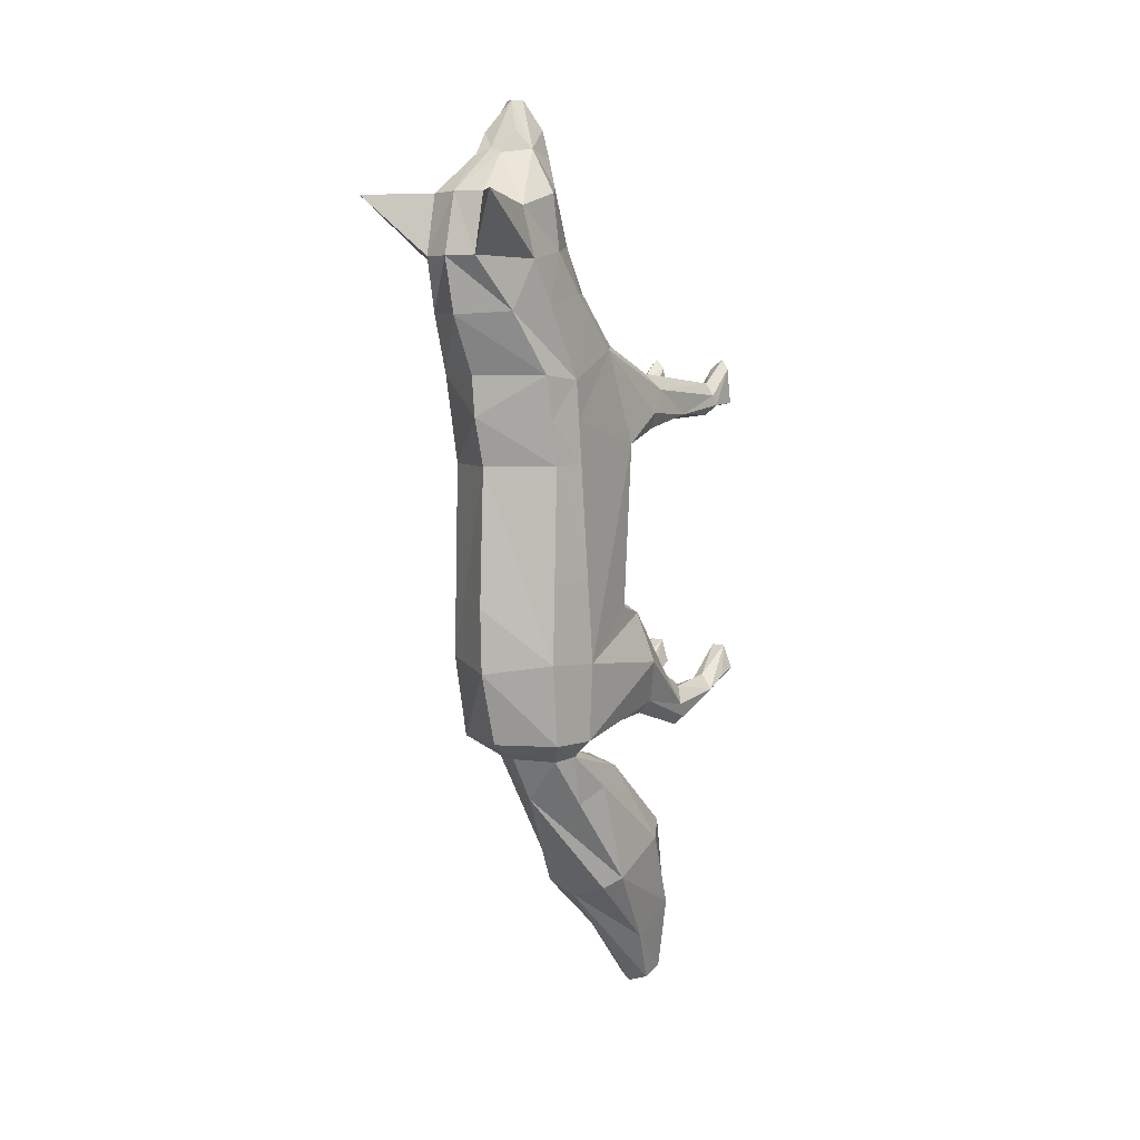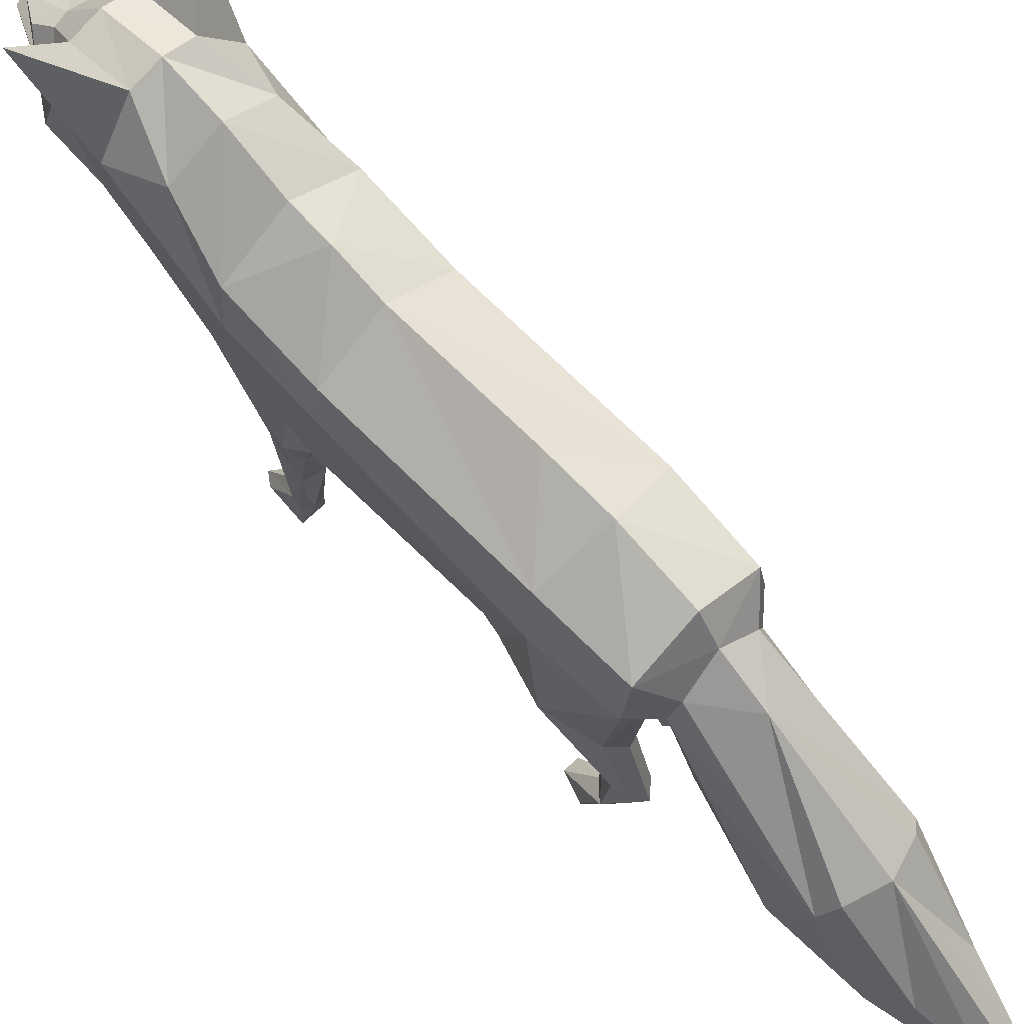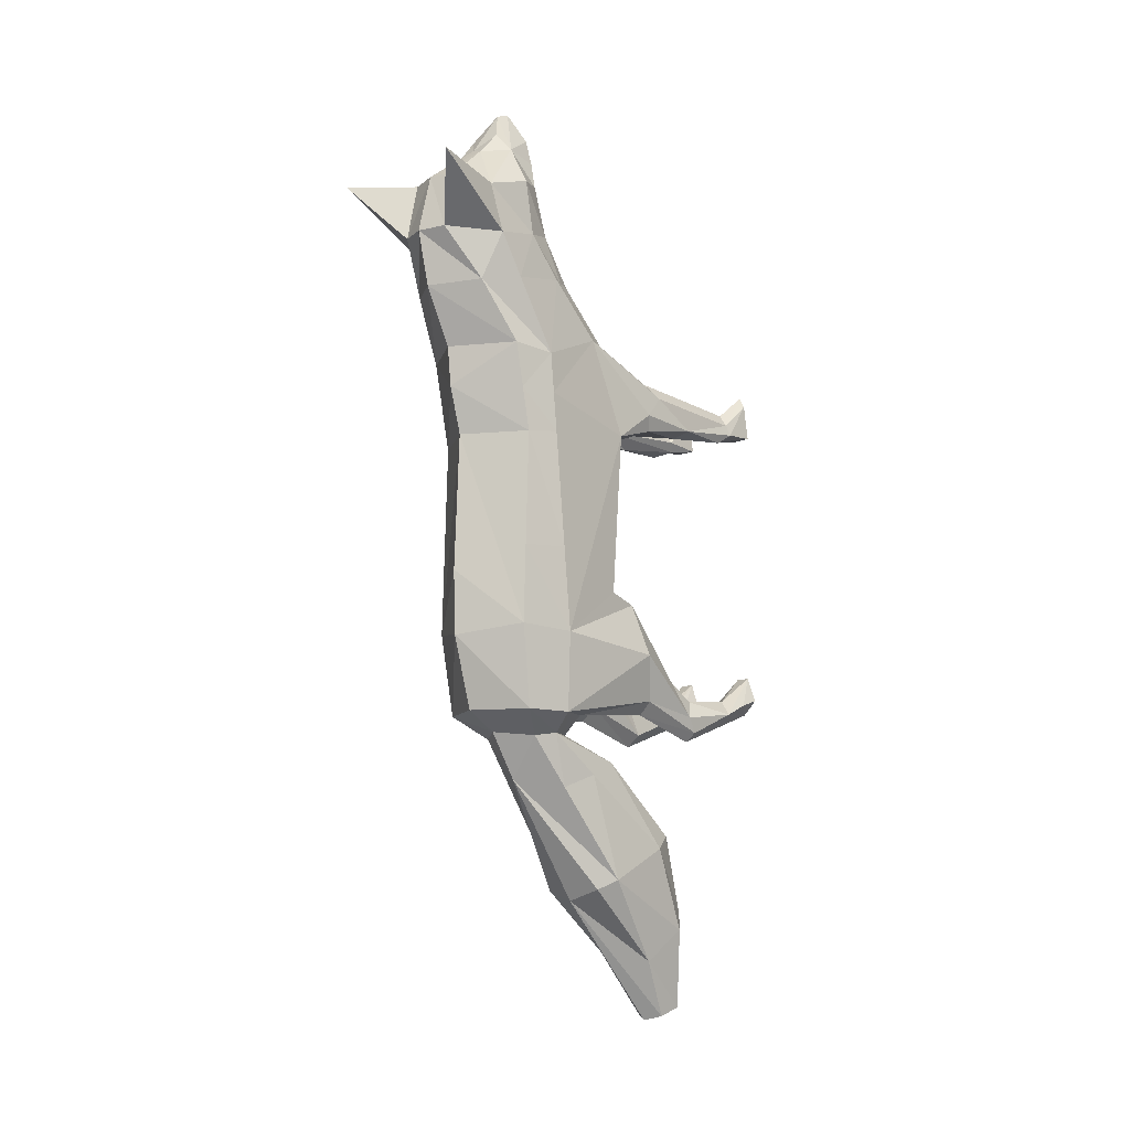
<metadata>
{"format":"obj","ext":"obj","renderer":"f3d","projection":"perspective","resolution":1024,"background":"white","views":[{"elev":6.1,"azim":-145.6,"up":"+Z"},{"elev":68.6,"azim":135.8,"up":"+Y"},{"elev":-10.6,"azim":-134.9,"up":"+Z"}]}
</metadata>
<code>
o fox1
v 0.05007 0.2888 0.04046
v 0.05799 0.1527 -0.1337
v 0.05766 0.2482 -0.1233
v 0.03521 0.2145 -0.1883
v 0.05349 0.2464 -0.189
v 0.02106 0.2193 -0.2046
v 0.04519 0.08495 0.07753
v 0.05604 0.2691 0.1096
v 0.05034 0.3033 0.1135
v 0.03383 0.187 0.1371
v 0.03894 0.3325 0.1635
v 0.02342 0.3606 0.2063
v 0.05196 0.3214 0.2037
v 0.03352 0.2671 0.2623
v 0.0238 0.35 0.2556
v 0.04763 0.3311 0.2446
v 0.01223 0.3112 0.2884
v 0.02674 0.2887 0.2922
v 0.007724 0.2752 0.3331
v 0.01872 0.2633 0.3091
v 0.05056 0.1788 0.05496
v 0.04997 0.1886 -0.08278
v 0.05007 0.2128 0.1336
v 0.04994 0.2848 0.211
v 0.05007 0.293 0.2561
v 0.06296 0.3945 0.2531
v 0.02987 0.1714 -0.2247
v 0.03516 0.243 -0.2047
v 0.04991 0.2938 -0.1202
v 0.02514 0.1643 0.05659
v 0.01028 0.1761 -0.1152
v 0.03415 0.174 -0.08268
v 0.04664 0.2835 -0.1886
v 0.0176 0.2119 -0.1851
v 0.01092 0.1789 0.123
v 0.04147 0.2619 0.2161
v 0.02452 0.2625 0.2868
v 0.01505 0.2953 0.3072
v 0.02772 0.2605 -0.2074
v 0.03536 0.1617 -0.08496
v 0.04555 0.1395 -0.1713
v 0.0225 0.138 -0.1709
v 0.04592 0.08809 -0.1812
v 0.03487 0.1404 -0.1827
v 0.04658 0.1624 -0.0906
v 0.01851 0.1718 -0.08353
v 0.04666 0.03656 -0.1747
v 0.03507 0.08157 -0.2016
v 0.03889 0.1033 -0.1523
v 0.02392 0.07962 -0.1915
v 0.04683 0.01606 -0.1649
v 0.04314 0.07899 -0.194
v 0.03825 0.08013 -0.1666
v 0.02488 0.08873 -0.17
v 0.04657 -0.0005121 -0.1596
v 0.03476 0.03231 -0.1622
v 0.03466 0.0005226 -0.1719
v 0.02576 0.03275 -0.1674
v 0.02269 0.02183 -0.1696
v 0.03971 0.001412 -0.1388
v 0.02793 0.001176 -0.1388
v 0.02238 -0.0006087 -0.1598
v 0.04664 0.1399 0.06707
v 0.02247 0.1446 0.06696
v 0.04001 0.03795 0.07593
v 0.05217 0.1446 0.08012
v 0.0225 0.1359 0.1045
v 0.04617 0.1244 0.09978
v 0.0296 0.08855 0.07275
v 0.01811 0.1278 0.082
v 0.04419 0.02566 0.08463
v 0.03559 0.1334 0.1134
v 0.02327 0.03174 0.08871
v 0.04351 -0.0002233 0.08603
v 0.03481 0.02883 0.1041
v 0.04262 0.02963 0.09336
v 0.02834 0.02544 0.08125
v 0.02454 -0.0002993 0.08591
v 0.03548 0.001127 0.126
v 0.02593 0.003985 0.1175
v 0.04211 0.002831 0.1167
v 0.02852 0.187 -0.3312
v 0.04311 0.1257 -0.296
v 0.03898 0.173 -0.3233
v 0.03254 0.1061 -0.2846
v 0.02385 0.12 -0.3904
v 0.03202 0.08917 -0.3642
v 0.0195 0.07592 -0.3498
v 0.01299 0.09235 -0.4372
v 0.01468 0.07387 -0.43
v -0.05007 0.2888 0.04046
v -0.05799 0.1527 -0.1337
v 0 0.3235 -0.128
v 0 0.1786 -0.128
v 0 0.1603 0.07821
v -0.05766 0.2482 -0.1233
v -0.03521 0.2145 -0.1883
v 0 0.3066 -0.1883
v -0.05349 0.2464 -0.189
v -0.02206 0.2193 -0.2046
v -0.0005019 0.2812 -0.2044
v -0.04519 0.08495 0.07753
v -0.05604 0.2691 0.1096
v -0.05034 0.3033 0.1135
v 0 0.3345 0.1132
v -0.03383 0.187 0.1371
v -0.03894 0.3325 0.1635
v 0 0.3576 0.1607
v 0 0.1829 0.14
v -0.02342 0.3606 0.2063
v -0.05196 0.3214 0.2037
v 0 0.3681 0.2059
v 0 0.2421 0.2156
v -0.03352 0.2671 0.2623
v -0.0238 0.35 0.2556
v -0.04763 0.3311 0.2446
v 0 0.2595 0.262
v -0.01223 0.3112 0.2884
v -0.02674 0.2887 0.2922
v 0 0.2801 0.3331
v -0.007724 0.2752 0.3331
v 0 0.253 0.2953
v -0.01872 0.2633 0.3091
v 0 0.3078 0.293
v -0.05056 0.1788 0.05496
v -0.04997 0.1886 -0.08278
v -0.05007 0.2128 0.1336
v -0.04994 0.2848 0.211
v -0.05007 0.293 0.2561
v 0 0.2686 0.3331
v -0.06296 0.3945 0.2531
v 0 0.1647 -0.2187
v -0.02987 0.1714 -0.2247
v -0.03617 0.243 -0.2047
v 0 0.2575 -0.2424
v -0.04991 0.2938 -0.1202
v 0 0.3252 -0.0742
v 0 0.1645 -0.05626
v -0.02514 0.1643 0.05659
v -0.01028 0.1761 -0.1152
v 0 0.3203 0.04046
v -0.03415 0.174 -0.08268
v -0.04664 0.2835 -0.1886
v -0.0176 0.2119 -0.1851
v -0.0005019 0.2148 -0.204
v 0 0.3311 0.08017
v -0.01092 0.1789 0.123
v -0.04147 0.2619 0.2161
v 0 0.3562 0.2559
v -0.02452 0.2625 0.2868
v -0.01505 0.2953 0.3072
v -0.02872 0.2605 -0.2074
v -0.03536 0.1617 -0.08496
v -0.04555 0.1395 -0.1713
v -0.0225 0.138 -0.1709
v -0.04592 0.08809 -0.1812
v -0.03487 0.1404 -0.1827
v -0.04658 0.1624 -0.0906
v -0.01851 0.1718 -0.08353
v -0.04666 0.03656 -0.1747
v -0.03507 0.08157 -0.2016
v -0.03889 0.1033 -0.1523
v -0.02392 0.07962 -0.1915
v -0.04683 0.01606 -0.1649
v -0.04314 0.07899 -0.194
v -0.03825 0.08013 -0.1666
v -0.02488 0.08873 -0.17
v -0.04657 -0.0005121 -0.1596
v -0.03476 0.03231 -0.1622
v -0.03466 0.0005226 -0.1719
v -0.02576 0.03275 -0.1674
v -0.02269 0.02183 -0.1696
v -0.03971 0.001412 -0.1388
v -0.02793 0.001176 -0.1388
v -0.02238 -0.0006087 -0.1598
v -0.04664 0.1399 0.06707
v -0.02247 0.1446 0.06696
v -0.04001 0.03795 0.07593
v -0.05217 0.1446 0.08012
v -0.0225 0.1359 0.1045
v -0.04617 0.1244 0.09978
v -0.0296 0.08855 0.07275
v -0.01811 0.1278 0.082
v -0.04419 0.02566 0.08463
v -0.03559 0.1334 0.1134
v -0.02327 0.03174 0.08871
v -0.04351 -0.0002233 0.08603
v -0.03481 0.02883 0.1041
v -0.04262 0.02963 0.09336
v -0.02834 0.02544 0.08125
v -0.02454 -0.0002993 0.08591
v -0.03548 0.001127 0.126
v -0.02593 0.003985 0.1175
v -0.04211 0.002831 0.1167
v -0.02852 0.187 -0.3312
v 0 0.1007 -0.2825
v -0.04311 0.1257 -0.296
v -0.03898 0.173 -0.3233
v -0.03254 0.1061 -0.2846
v 0 0.07148 -0.3471
v -0.02385 0.12 -0.3904
v -0.03202 0.08917 -0.3642
v 0 0.1909 -0.3402
v -0.0195 0.07592 -0.3498
v -0.01299 0.09235 -0.4372
v 0 0.06998 -0.4284
v 0 0.1007 -0.4405
v -0.01468 0.07387 -0.43
v 0.0565 0.2632 0.04327
v -0.0565 0.2632 0.04327
v -0.04134 0.08372 0.1016
v 0.02287 0.08555 0.09687
v -0.02287 0.08555 0.09687
v 0.02212 0.08764 0.08171
v 0.02972 0.0849 0.1016
v -0.04467 0.08434 0.09707
v 0.03522 0.08388 0.109
v 0.02029 0.08721 0.08484
v -0.03522 0.08388 0.109
v -0.02029 0.08721 0.08484
v 0.04134 0.08372 0.1016
v 0.04467 0.08434 0.09707
v -0.02212 0.08764 0.08171
v -0.02972 0.0849 0.1016
v -0.04721 0.1481 0.1088
v -0.01543 0.1468 0.09726
v 0.008521 0.145 0.08
v 0.03507 0.1493 0.1204
v -0.03507 0.1493 0.1204
v -0.02528 0.1485 0.1125
v 0.01543 0.1468 0.09726
v 0.0192 0.1482 0.1098
v 0.04721 0.1481 0.1088
v 0.02528 0.1485 0.1125
v -0.008521 0.145 0.08
v -0.0192 0.1482 0.1098
v -0.05627 0.2661 0.07627
v -0.0502 0.296 0.0767
v 0.05627 0.2661 0.07627
v -0.05043 0.1876 0.07515
v 0.0502 0.296 0.0767
v 0.05043 0.1876 0.07515
v -0.03501 0.09994 -0.1957
v -0.04377 0.09469 -0.1881
v 0.04078 0.09652 -0.1908
v 0.02216 0.09205 -0.1817
v 0.03501 0.09994 -0.1957
v 0.02358 0.0936 -0.1866
v -0.04078 0.09652 -0.1908
v -0.03143 0.09788 -0.1927
v 0.03143 0.09788 -0.1927
v -0.02358 0.0936 -0.1866
v 0.04377 0.09469 -0.1881
v 0.02325 0.09105 -0.1781
v -0.02216 0.09205 -0.1817
v -0.02325 0.09105 -0.1781
v -0.03235 0.2296 -0.2484
v 0.03798 0.2015 -0.237
v -0.03862 0.2015 -0.237
v 0.0317 0.2296 -0.2484
v -0.05011 0.1863 -0.05048
v -0.04998 0.2918 -0.05527
v 0.02717 0.1712 -0.0498
v 0.03202 0.1717 -0.04982
v -0.02717 0.1712 -0.0498
v -0.05482 0.2205 -0.05203
v 0.04418 0.1829 -0.05033
v -0.04418 0.1829 -0.05033
v 0.05482 0.2205 -0.05203
v 0 0.1642 -0.04948
v -0.03202 0.1717 -0.04982
v 0.04998 0.2918 -0.05527
v 0.05011 0.1863 -0.05048
v 0.02992 0.3044 -0.05585
v 0 0.3244 -0.05676
v -0.02992 0.3044 -0.05585
v 0.05717 0.2545 -0.05358
v -0.05717 0.2545 -0.05358
v -0.004702 0.1698 -0.08322
v 0 0.1698 -0.08323
v 0.004702 0.1698 -0.08322
v -0.04999 0.2565 0.1775
v 0.03508 0.2308 0.1801
v -0.05347 0.302 0.1688
v 0.04321 0.2455 0.1786
v 0 0.2181 0.1815
v 0.05347 0.302 0.1688
v -0.03508 0.2308 0.1801
v 0.04999 0.2565 0.1775
v -0.04321 0.2455 0.1786
f 31 94 145
f 117 14 37
f 18 38 120
f 20 18 19
f 14 25 18
f 36 24 25
f 234 232 67
f 15 16 26
f 122 37 20
f 122 20 130
f 113 36 117
f 4 34 145
f 32 263 270
f 270 138 32
f 31 281 280
f 280 94 31
f 31 34 42
f 231 227 70
f 88 200 90
f 87 88 90
f 203 86 89
f 86 87 90
f 264 267 30
f 34 31 145
f 109 35 10
f 117 36 14
f 122 117 37
f 19 18 120
f 20 37 18
f 130 20 19
f 37 14 18
f 283 10 285
f 14 36 25
f 32 138 46
f 109 95 35
f 6 4 145
f 264 263 32
f 46 138 281
f 232 35 231
f 207 203 89
f 90 200 206
f 89 86 90
f 206 207 89
f 90 206 89
f 140 145 94
f 10 283 286
f 286 109 10
f 117 150 114
f 119 120 151
f 123 121 119
f 114 119 129
f 148 129 128
f 230 180 236
f 115 131 116
f 122 123 150
f 122 130 123
f 113 117 148
f 97 145 144
f 138 270 265
f 265 142 138
f 94 280 279
f 279 140 94
f 140 155 144
f 226 183 235
f 204 208 200
f 202 208 204
f 203 205 201
f 201 208 202
f 271 139 268
f 144 145 140
f 109 106 147
f 117 114 148
f 122 150 117
f 121 120 119
f 123 119 150
f 130 121 123
f 150 119 114
f 288 290 106
f 114 129 148
f 142 159 138
f 109 147 95
f 100 145 97
f 271 142 265
f 159 140 279
f 236 226 147
f 207 205 203
f 208 206 200
f 205 208 201
f 206 205 207
f 208 205 206
f 106 109 286
f 286 288 106
f 232 234 10
f 10 35 232
f 231 70 67
f 67 232 231
f 236 147 106
f 106 230 236
f 227 231 35
f 35 95 227
f 235 95 147
f 147 226 235
f 226 236 180
f 180 183 226
f 268 126 142
f 142 271 268
f 95 265 270
f 265 95 139
f 139 271 265
f 267 264 32
f 32 22 267
f 95 270 263
f 263 264 30
f 30 95 263
f 138 280 281
f 138 279 280
f 138 159 279
f 31 46 281
f 290 288 148
f 148 128 290
f 288 286 113
f 113 148 288
f 285 24 36
f 36 283 285
f 283 36 113
f 113 286 283
f 6 145 132
f 27 6 132
f 30 267 273
f 273 21 30
f 137 275 274
f 274 29 137
f 33 5 28
f 29 3 5
f 5 4 6
f 30 21 63
f 9 105 108
f 8 9 11
f 13 11 12
f 24 13 16
f 12 112 149
f 11 108 112
f 25 16 18
f 13 12 26
f 16 15 17
f 38 124 120
f 18 17 38
f 285 289 24
f 16 13 26
f 12 15 26
f 28 6 27
f 3 22 45
f 27 132 85
f 15 149 17
f 1 141 146
f 93 29 33
f 98 33 101
f 5 3 2
f 22 32 40
f 4 5 41
f 34 4 44
f 245 253 52
f 50 54 254
f 40 46 54
f 251 247 48
f 246 248 50
f 45 40 49
f 2 45 49
f 254 246 50
f 63 66 7
f 70 64 69
f 106 127 225
f 225 229 106
f 95 30 64
f 64 63 69
f 135 39 260
f 27 83 258
f 134 152 257
f 257 259 134
f 84 83 87
f 85 196 200
f 83 85 88
f 82 84 86
f 203 82 86
f 40 32 46
f 137 29 93
f 39 33 28
f 101 33 39
f 33 29 5
f 9 146 105
f 28 5 6
f 11 9 108
f 287 8 11
f 64 30 63
f 25 24 16
f 12 11 112
f 17 149 124
f 18 16 17
f 38 17 124
f 63 21 66
f 228 10 234
f 273 269 21
f 135 101 39
f 2 3 45
f 83 27 85
f 15 12 149
f 241 1 146
f 98 93 33
f 41 5 2
f 274 272 29
f 45 22 40
f 44 4 41
f 42 34 44
f 54 46 254
f 227 95 64
f 7 66 68
f 82 135 84
f 85 132 196
f 203 135 82
f 84 135 260
f 86 84 87
f 88 85 200
f 87 83 88
f 100 132 145
f 133 132 100
f 125 261 268
f 268 139 125
f 136 276 275
f 275 137 136
f 237 240 127
f 127 103 237
f 143 134 99
f 136 99 96
f 99 100 97
f 139 176 125
f 104 108 105
f 103 107 104
f 111 110 107
f 8 287 289
f 289 23 8
f 128 116 111
f 110 149 112
f 107 112 108
f 129 119 116
f 111 131 110
f 116 118 115
f 151 120 124
f 119 151 118
f 290 128 282
f 116 131 111
f 110 131 115
f 134 133 100
f 96 158 126
f 133 199 132
f 115 118 149
f 91 146 141
f 93 143 136
f 98 101 143
f 99 92 96
f 126 153 142
f 97 154 99
f 144 157 97
f 249 165 244
f 153 167 159
f 250 161 243
f 255 163 252
f 158 162 153
f 92 162 158
f 256 163 255
f 176 102 179
f 183 182 177
f 95 177 139
f 177 182 176
f 135 198 257
f 259 197 133
f 258 83 84
f 84 260 258
f 198 202 197
f 199 200 196
f 197 204 199
f 195 201 198
f 203 201 195
f 153 159 142
f 137 93 136
f 152 134 143
f 101 152 143
f 143 99 136
f 104 105 146
f 134 100 99
f 107 108 104
f 107 103 284
f 177 176 139
f 129 116 128
f 110 112 107
f 118 124 149
f 119 118 116
f 151 124 118
f 176 179 125
f 229 230 106
f 261 125 266
f 135 152 101
f 92 158 96
f 197 199 133
f 115 149 110
f 146 91 238
f 98 143 93
f 154 92 99
f 276 136 262
f 158 153 126
f 157 154 97
f 155 157 144
f 167 163 256
f 177 95 235
f 102 181 179
f 195 198 135
f 199 196 132
f 203 195 135
f 259 257 198
f 198 197 259
f 201 202 198
f 204 200 199
f 202 204 197
f 246 254 46
f 46 31 246
f 91 262 278
f 278 210 91
f 21 269 277
f 277 209 21
f 125 179 240
f 210 278 266
f 266 125 210
f 1 209 277
f 277 272 1
f 10 228 233
f 233 23 10
f 179 181 225
f 230 229 185
f 185 180 230
f 234 67 72
f 72 228 234
f 228 72 68
f 68 233 228
f 229 225 181
f 181 185 229
f 70 227 64
f 183 177 235
f 66 233 68
f 233 66 242
f 242 23 233
f 239 8 23
f 23 242 239
f 242 21 209
f 209 239 242
f 241 239 209
f 209 1 241
f 238 237 103
f 103 104 238
f 127 240 179
f 179 225 127
f 21 242 66
f 238 91 210
f 210 237 238
f 104 146 238
f 9 241 146
f 241 9 8
f 8 239 241
f 237 210 125
f 125 240 237
f 247 251 42
f 42 44 247
f 248 246 31
f 31 42 248
f 253 245 44
f 44 41 253
f 244 154 157
f 157 249 244
f 243 157 155
f 155 250 243
f 154 156 92
f 41 2 43
f 255 140 159
f 159 256 255
f 252 155 140
f 140 255 252
f 159 167 256
f 28 258 260
f 260 39 28
f 152 135 257
f 134 259 133
f 28 27 258
f 141 275 276
f 141 274 275
f 272 274 141
f 141 1 272
f 272 277 3
f 3 29 272
f 269 273 22
f 22 3 269
f 3 277 269
f 22 273 267
f 96 266 278
f 262 91 141
f 141 276 262
f 262 136 96
f 96 278 262
f 126 268 261
f 266 96 126
f 126 261 266
f 103 127 282
f 282 284 103
f 287 13 24
f 24 289 287
f 289 285 10
f 10 23 289
f 282 127 106
f 106 290 282
f 284 282 128
f 128 111 284
f 13 287 11
f 111 107 284
f 43 49 53
f 54 50 59
f 43 53 47
f 57 47 51
f 50 48 57
f 53 54 58
f 52 43 47
f 48 52 47
f 61 59 62
f 61 62 55
f 57 51 55
f 51 47 60
f 47 56 60
f 56 58 61
f 69 7 65
f 69 77 214
f 221 217 75
f 215 212 73
f 212 218 73
f 7 68 222
f 80 73 78
f 78 74 81
f 73 77 78
f 77 71 74
f 76 75 79
f 75 73 80
f 71 76 81
f 247 44 245
f 49 40 54
f 248 42 251
f 53 49 54
f 43 2 49
f 58 54 59
f 47 53 56
f 59 50 57
f 56 53 58
f 57 48 47
f 62 59 57
f 60 61 55
f 57 55 62
f 55 51 60
f 61 58 59
f 60 56 61
f 69 63 7
f 65 7 71
f 218 70 214
f 222 68 221
f 217 72 215
f 77 69 65
f 71 7 76
f 74 71 81
f 77 65 71
f 80 78 79
f 79 78 81
f 78 77 74
f 81 76 79
f 79 75 80
f 156 166 162
f 167 172 163
f 156 160 166
f 170 164 160
f 163 170 161
f 166 171 167
f 165 160 156
f 161 160 165
f 174 175 172
f 174 168 175
f 170 168 164
f 164 173 160
f 160 173 169
f 169 174 171
f 182 178 102
f 223 190 182
f 211 188 219
f 224 186 213
f 213 186 220
f 102 189 216
f 193 191 186
f 191 194 187
f 186 191 190
f 190 187 184
f 189 192 188
f 188 193 186
f 184 194 189
f 243 249 157
f 162 167 153
f 252 250 155
f 166 167 162
f 156 162 92
f 171 172 167
f 160 169 166
f 172 170 163
f 169 171 166
f 170 160 161
f 175 170 172
f 173 168 174
f 170 175 168
f 168 173 164
f 174 172 171
f 173 174 169
f 182 102 176
f 178 184 102
f 220 223 183
f 216 211 181
f 219 224 185
f 190 178 182
f 184 189 102
f 187 194 184
f 190 184 178
f 193 192 191
f 192 194 191
f 191 187 190
f 194 192 189
f 192 193 188
f 221 75 76
f 76 222 221
f 223 220 186
f 186 190 223
f 224 219 188
f 188 186 224
f 217 221 68
f 68 72 217
f 215 73 75
f 75 217 215
f 214 77 73
f 73 218 214
f 213 180 185
f 185 224 213
f 220 183 180
f 180 213 220
f 212 215 72
f 72 67 212
f 218 212 67
f 67 70 218
f 219 185 181
f 181 211 219
f 211 216 189
f 189 188 211
f 76 7 222
f 70 69 214
f 183 223 182
f 181 102 216
f 250 252 163
f 163 161 250
f 251 48 50
f 50 248 251
f 245 52 48
f 48 247 245
f 249 243 161
f 161 165 249
f 244 156 154
f 165 156 244
f 253 41 43
f 52 253 43
f 19 120 130
f 121 130 120

</code>
